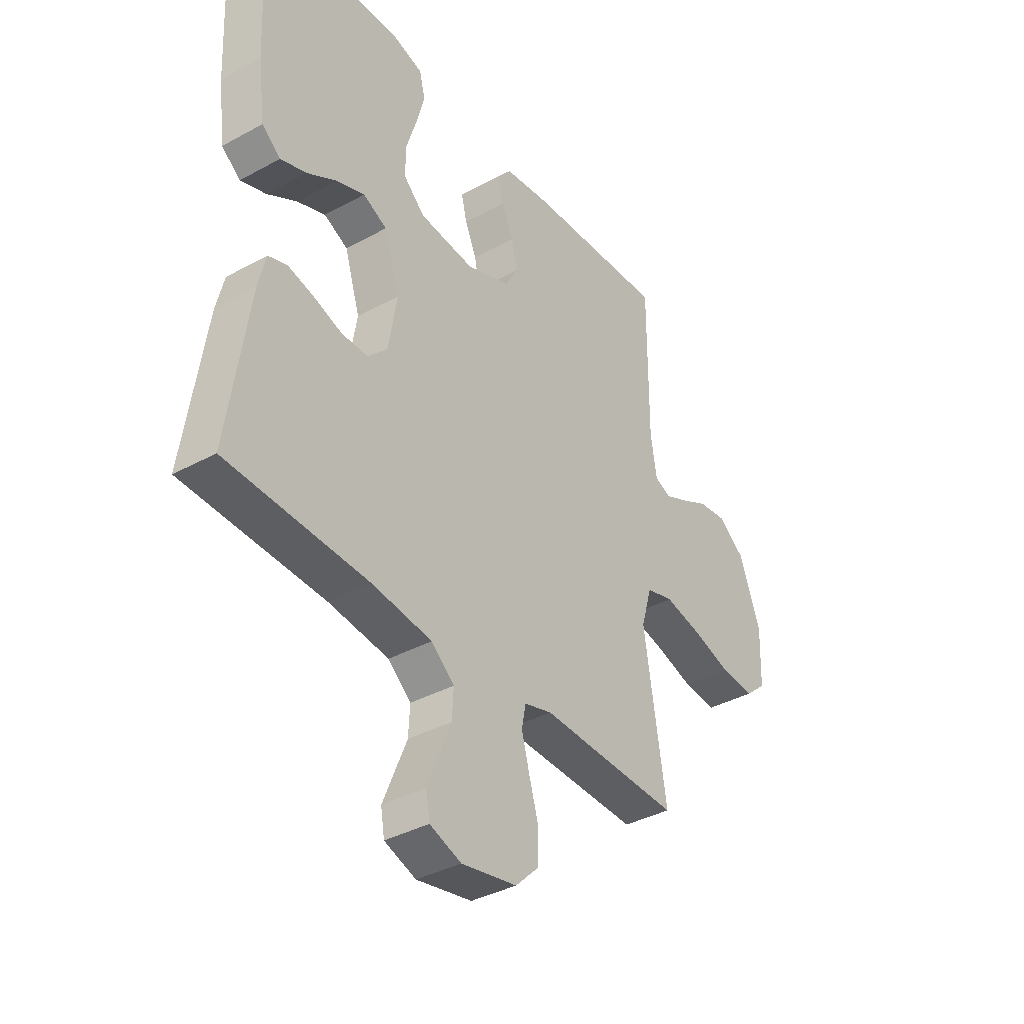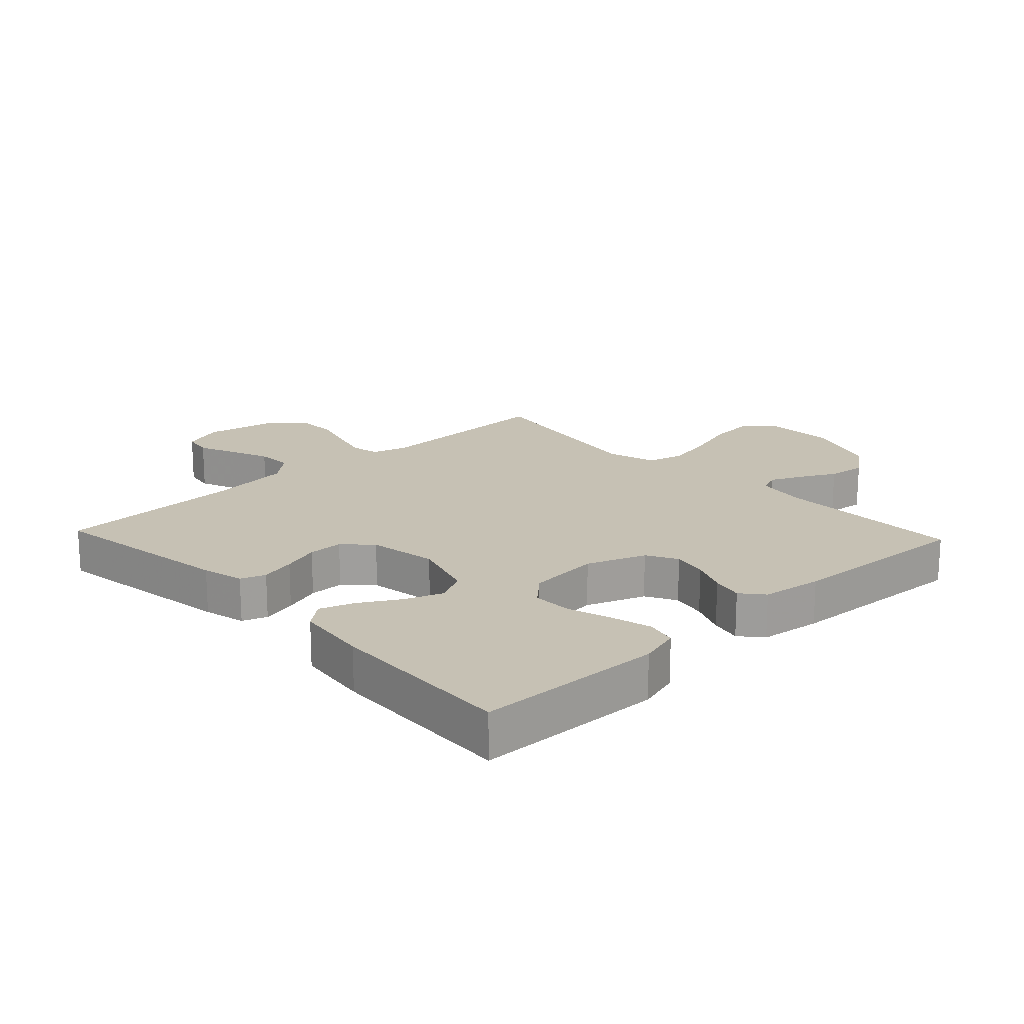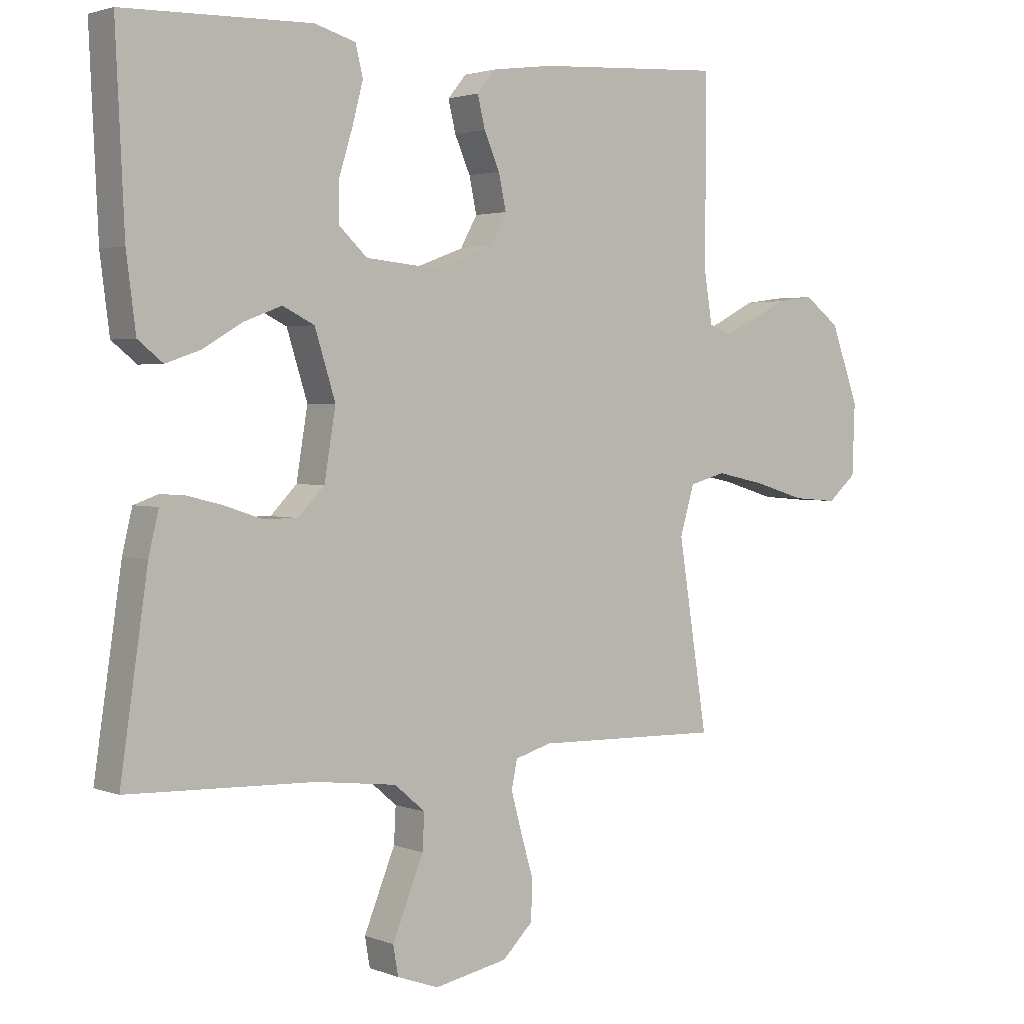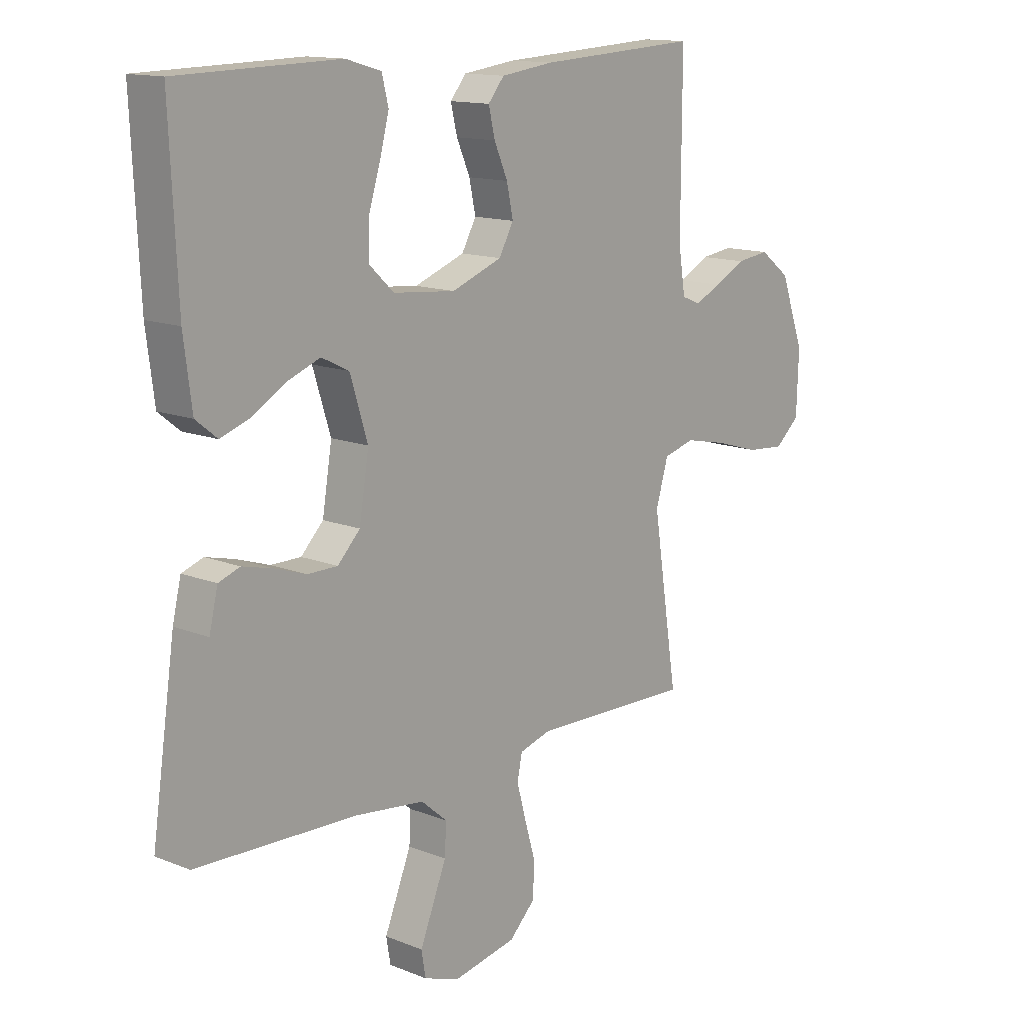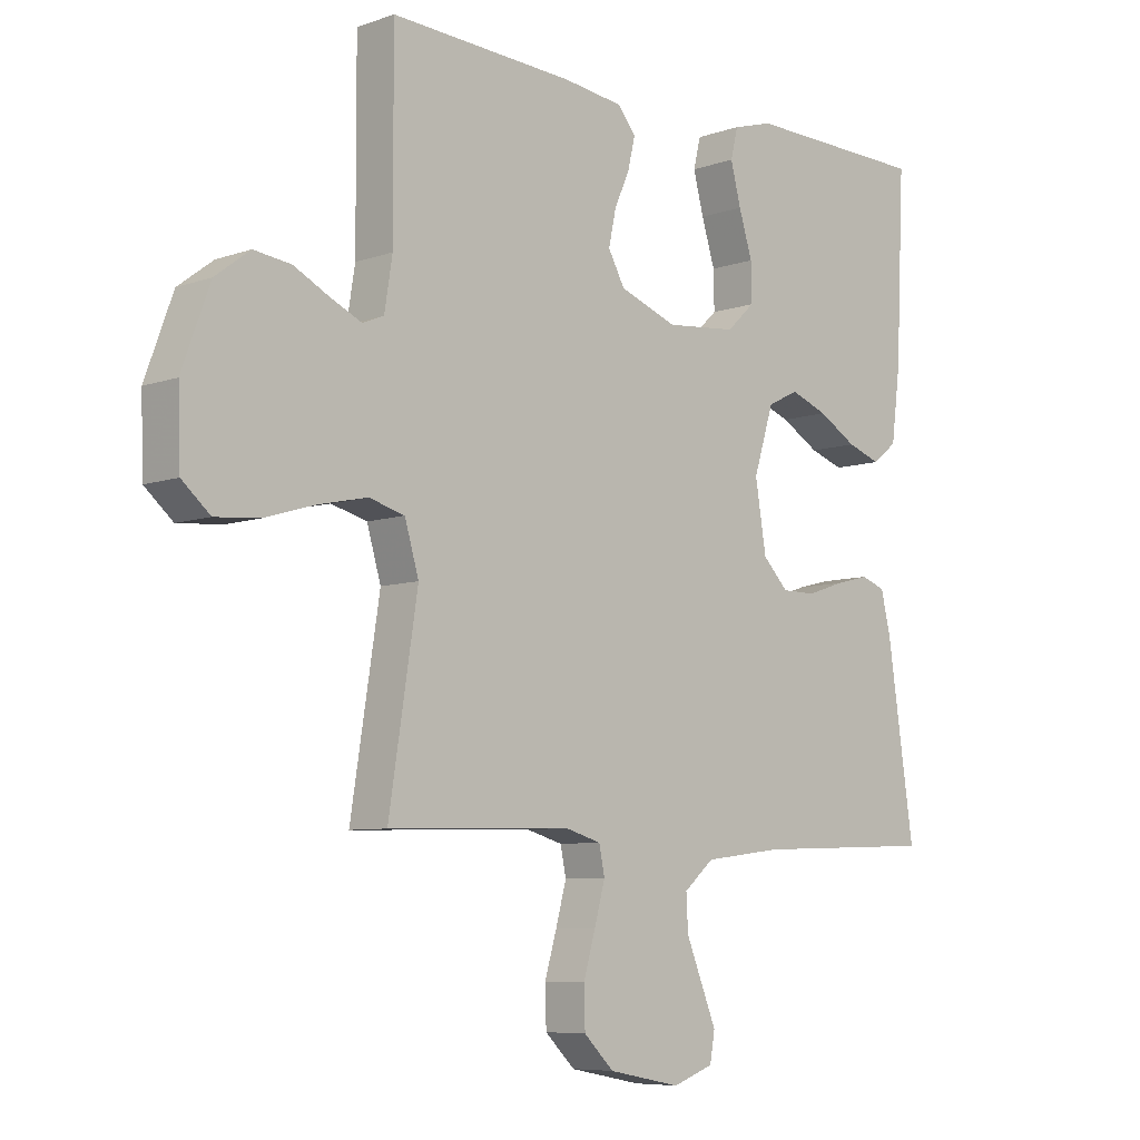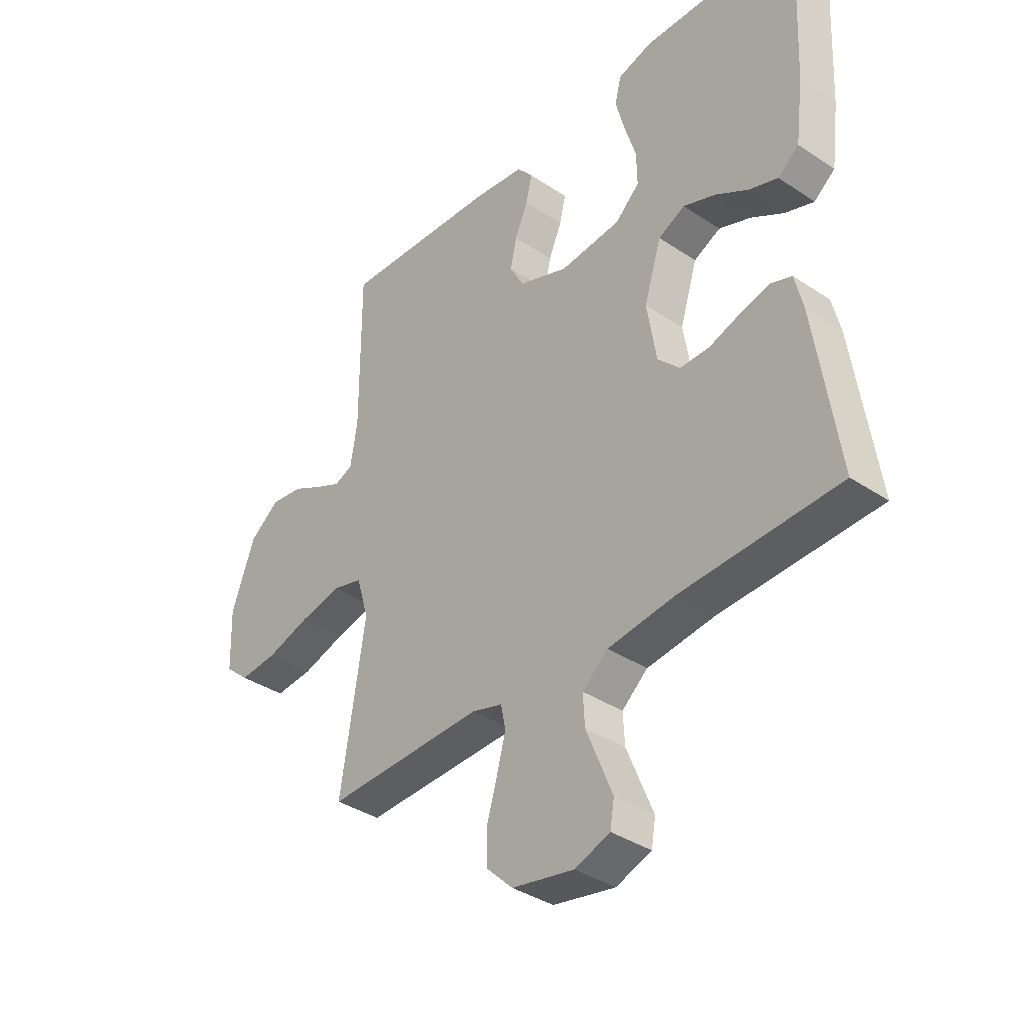
<metadata>
{"format":"obj","ext":"obj","renderer":"f3d","projection":"perspective","resolution":1024,"background":"white","views":[{"elev":-37.6,"azim":-55.0,"up":"+Z"},{"elev":18.6,"azim":-43.2,"up":"+Y"},{"elev":2.5,"azim":-37.4,"up":"+Z"},{"elev":13.8,"azim":-48.5,"up":"+Z"},{"elev":-7.3,"azim":135.1,"up":"+Z"},{"elev":-37.1,"azim":-130.7,"up":"+Z"}]}
</metadata>
<code>
v -0.5 0.07 -0.5
v -0.456 0.07 -0.2
v -0.44 0.07 -0.133
v -0.4 0.07 -0.119
v -0.344 0.07 -0.133
v -0.284 0.07 -0.153
v -0.228 0.07 -0.153
v -0.186 0.07 -0.11
v -0.168 0.07 0
v -0.201 0.07 0.105
v -0.252 0.07 0.13
v -0.313 0.07 0.107
v -0.376 0.07 0.07
v -0.431 0.07 0.051
v -0.471 0.07 0.083
v -0.486 0.07 0.2
v -0.5 0.07 0.5
v -0.2 0.07 0.507
v -0.134 0.07 0.488
v -0.122 0.07 0.439
v -0.139 0.07 0.374
v -0.161 0.07 0.303
v -0.162 0.07 0.241
v -0.116 0.07 0.198
v 0 0.07 0.187
v 0.094 0.07 0.222
v 0.121 0.07 0.271
v 0.109 0.07 0.327
v 0.084 0.07 0.384
v 0.072 0.07 0.434
v 0.102 0.07 0.47
v 0.2 0.07 0.483
v 0.5 0.07 0.5
v 0.499 0.07 0.2
v 0.512 0.07 0.119
v 0.547 0.07 0.105
v 0.597 0.07 0.128
v 0.655 0.07 0.158
v 0.716 0.07 0.166
v 0.773 0.07 0.123
v 0.818 0.07 0
v 0.814 0.07 -0.114
v 0.768 0.07 -0.154
v 0.696 0.07 -0.148
v 0.613 0.07 -0.123
v 0.534 0.07 -0.106
v 0.476 0.07 -0.122
v 0.453 0.07 -0.2
v 0.5 0.07 -0.5
v 0.2 0.07 -0.492
v 0.141 0.07 -0.509
v 0.132 0.07 -0.554
v 0.149 0.07 -0.617
v 0.169 0.07 -0.685
v 0.167 0.07 -0.749
v 0.118 0.07 -0.797
v 0 0.07 -0.82
v -0.067 0.07 -0.796
v -0.075 0.07 -0.749
v -0.051 0.07 -0.69
v -0.025 0.07 -0.626
v -0.022 0.07 -0.569
v -0.071 0.07 -0.527
v -0.2 0.07 -0.511
v -0.5 0 -0.5
v -0.456 0 -0.2
v -0.44 0 -0.133
v -0.4 0 -0.119
v -0.344 0 -0.133
v -0.284 0 -0.153
v -0.228 0 -0.153
v -0.186 0 -0.11
v -0.168 0 0
v -0.201 0 0.105
v -0.252 0 0.13
v -0.313 0 0.107
v -0.376 0 0.07
v -0.431 0 0.051
v -0.471 0 0.083
v -0.486 0 0.2
v -0.5 0 0.5
v -0.2 0 0.507
v -0.134 0 0.488
v -0.122 0 0.439
v -0.139 0 0.374
v -0.161 0 0.303
v -0.162 0 0.241
v -0.116 0 0.198
v 0 0 0.187
v 0.094 0 0.222
v 0.121 0 0.271
v 0.109 0 0.327
v 0.084 0 0.384
v 0.072 0 0.434
v 0.102 0 0.47
v 0.2 0 0.483
v 0.5 0 0.5
v 0.499 0 0.2
v 0.512 0 0.119
v 0.547 0 0.105
v 0.597 0 0.128
v 0.655 0 0.158
v 0.716 0 0.166
v 0.773 0 0.123
v 0.818 0 0
v 0.814 0 -0.114
v 0.768 0 -0.154
v 0.696 0 -0.148
v 0.613 0 -0.123
v 0.534 0 -0.106
v 0.476 0 -0.122
v 0.453 0 -0.2
v 0.5 0 -0.5
v 0.2 0 -0.492
v 0.141 0 -0.509
v 0.132 0 -0.554
v 0.149 0 -0.617
v 0.169 0 -0.685
v 0.167 0 -0.749
v 0.118 0 -0.797
v 0 0 -0.82
v -0.067 0 -0.796
v -0.075 0 -0.749
v -0.051 0 -0.69
v -0.025 0 -0.626
v -0.022 0 -0.569
v -0.071 0 -0.527
v -0.2 0 -0.511
f 58 59 60
f 57 58 60
f 56 57 60
f 55 56 60
f 54 55 60
f 53 54 60
f 52 53 60 61
f 51 52 61 62
f 48 49 50
f 47 48 50 51
f 43 44 45
f 42 43 45
f 41 42 45
f 40 41 45
f 39 40 45
f 38 39 45
f 37 38 45
f 36 37 45 46
f 35 36 46 47
f 32 33 34
f 31 32 34
f 30 31 34
f 29 30 34
f 28 29 34
f 34 35 47
f 28 34 47
f 27 28 47
f 20 21 22
f 19 20 22
f 18 19 22
f 17 18 22
f 16 17 22
f 15 16 22
f 14 15 22
f 13 14 22
f 12 13 22
f 11 12 22 23
f 10 11 23 24
f 4 5 6
f 3 4 6
f 2 3 6
f 1 2 6
f 64 1 6
f 63 64 6 7
f 51 62 63
f 47 51 63
f 27 47 63
f 26 27 63
f 25 26 63
f 9 10 24 25
f 8 9 25 63
f 7 8 63
f 124 123 122
f 124 122 121
f 124 121 120
f 124 120 119
f 124 119 118
f 124 118 117
f 125 124 117 116
f 126 125 116 115
f 114 113 112
f 115 114 112 111
f 109 108 107
f 109 107 106
f 109 106 105
f 109 105 104
f 109 104 103
f 109 103 102
f 109 102 101
f 110 109 101 100
f 111 110 100 99
f 98 97 96
f 98 96 95
f 98 95 94
f 98 94 93
f 98 93 92
f 111 99 98
f 111 98 92
f 111 92 91
f 86 85 84
f 86 84 83
f 86 83 82
f 86 82 81
f 86 81 80
f 86 80 79
f 86 79 78
f 86 78 77
f 86 77 76
f 87 86 76 75
f 88 87 75 74
f 70 69 68
f 70 68 67
f 70 67 66
f 70 66 65
f 70 65 128
f 71 70 128 127
f 127 126 115
f 127 115 111
f 127 111 91
f 127 91 90
f 127 90 89
f 89 88 74 73
f 127 89 73 72
f 127 72 71
f 1 65 66 2
f 2 66 67 3
f 3 67 68 4
f 4 68 69 5
f 5 69 70 6
f 6 70 71 7
f 7 71 72 8
f 8 72 73 9
f 9 73 74 10
f 10 74 75 11
f 11 75 76 12
f 12 76 77 13
f 13 77 78 14
f 14 78 79 15
f 15 79 80 16
f 16 80 81 17
f 17 81 82 18
f 18 82 83 19
f 19 83 84 20
f 20 84 85 21
f 21 85 86 22
f 22 86 87 23
f 23 87 88 24
f 24 88 89 25
f 25 89 90 26
f 26 90 91 27
f 27 91 92 28
f 28 92 93 29
f 29 93 94 30
f 30 94 95 31
f 31 95 96 32
f 32 96 97 33
f 33 97 98 34
f 34 98 99 35
f 35 99 100 36
f 36 100 101 37
f 37 101 102 38
f 38 102 103 39
f 39 103 104 40
f 40 104 105 41
f 41 105 106 42
f 42 106 107 43
f 43 107 108 44
f 44 108 109 45
f 45 109 110 46
f 46 110 111 47
f 47 111 112 48
f 48 112 113 49
f 49 113 114 50
f 50 114 115 51
f 51 115 116 52
f 52 116 117 53
f 53 117 118 54
f 54 118 119 55
f 55 119 120 56
f 56 120 121 57
f 57 121 122 58
f 58 122 123 59
f 59 123 124 60
f 60 124 125 61
f 61 125 126 62
f 62 126 127 63
f 63 127 128 64
f 64 128 65 1

</code>
